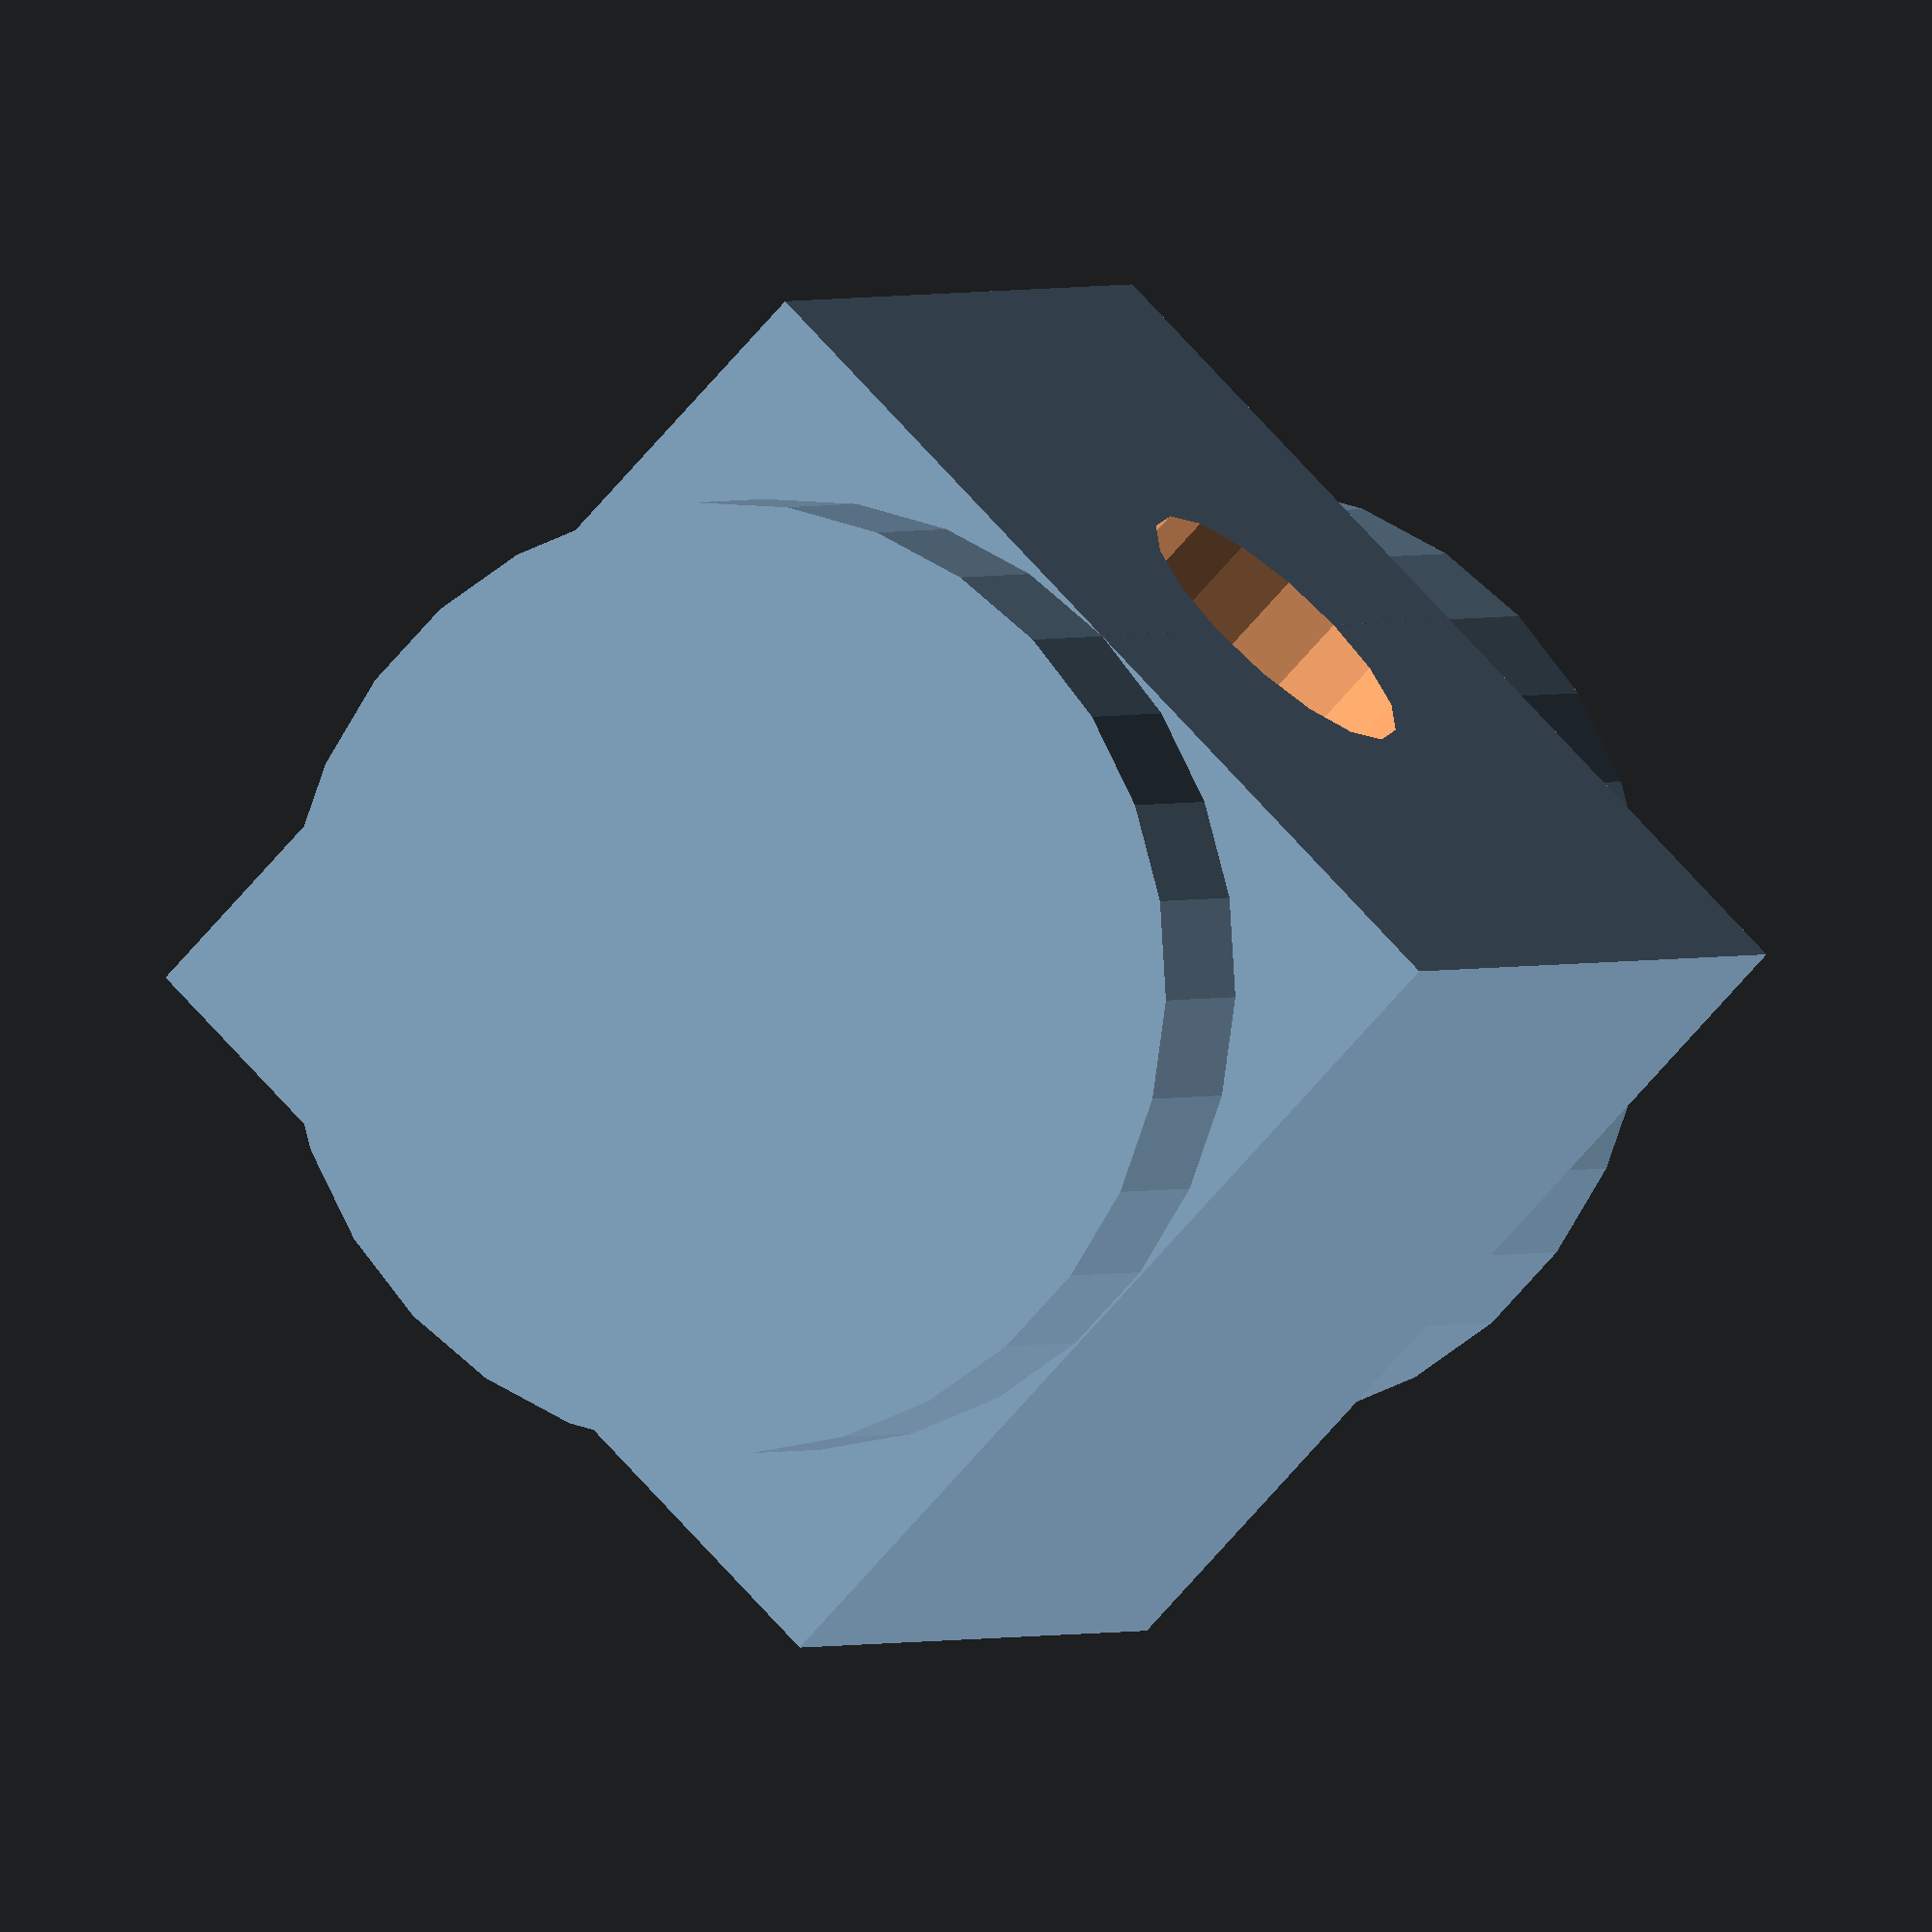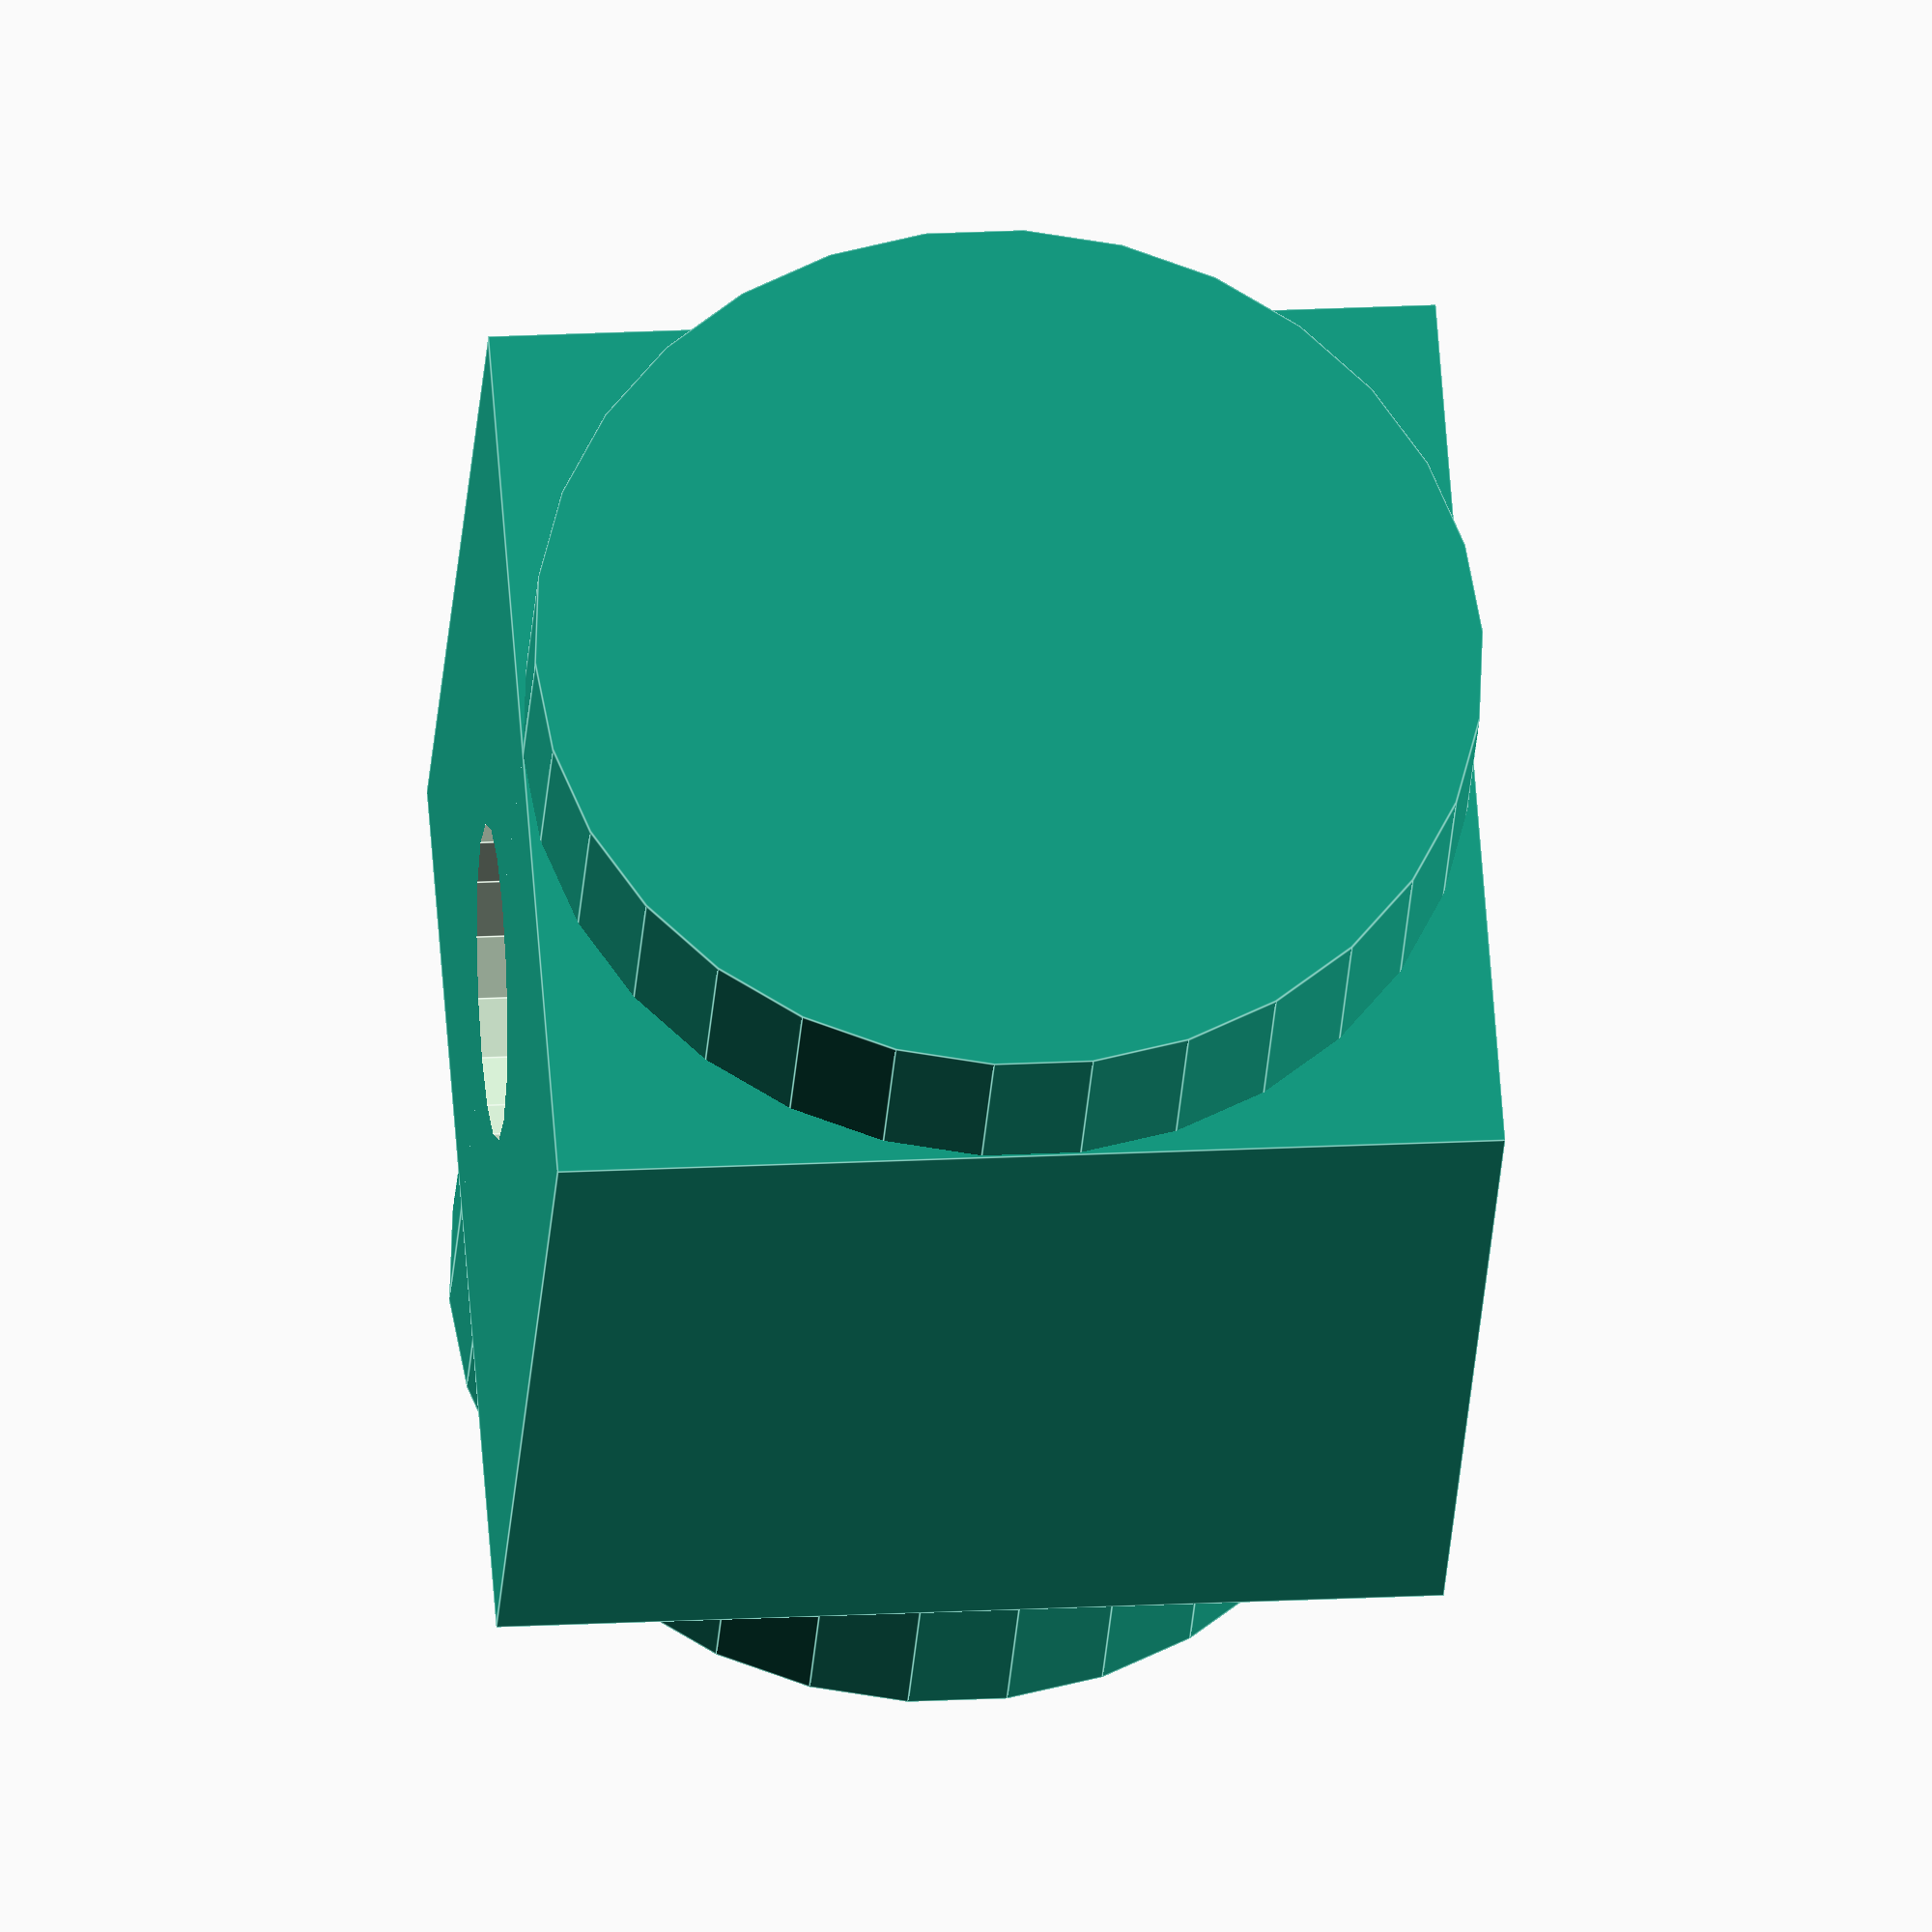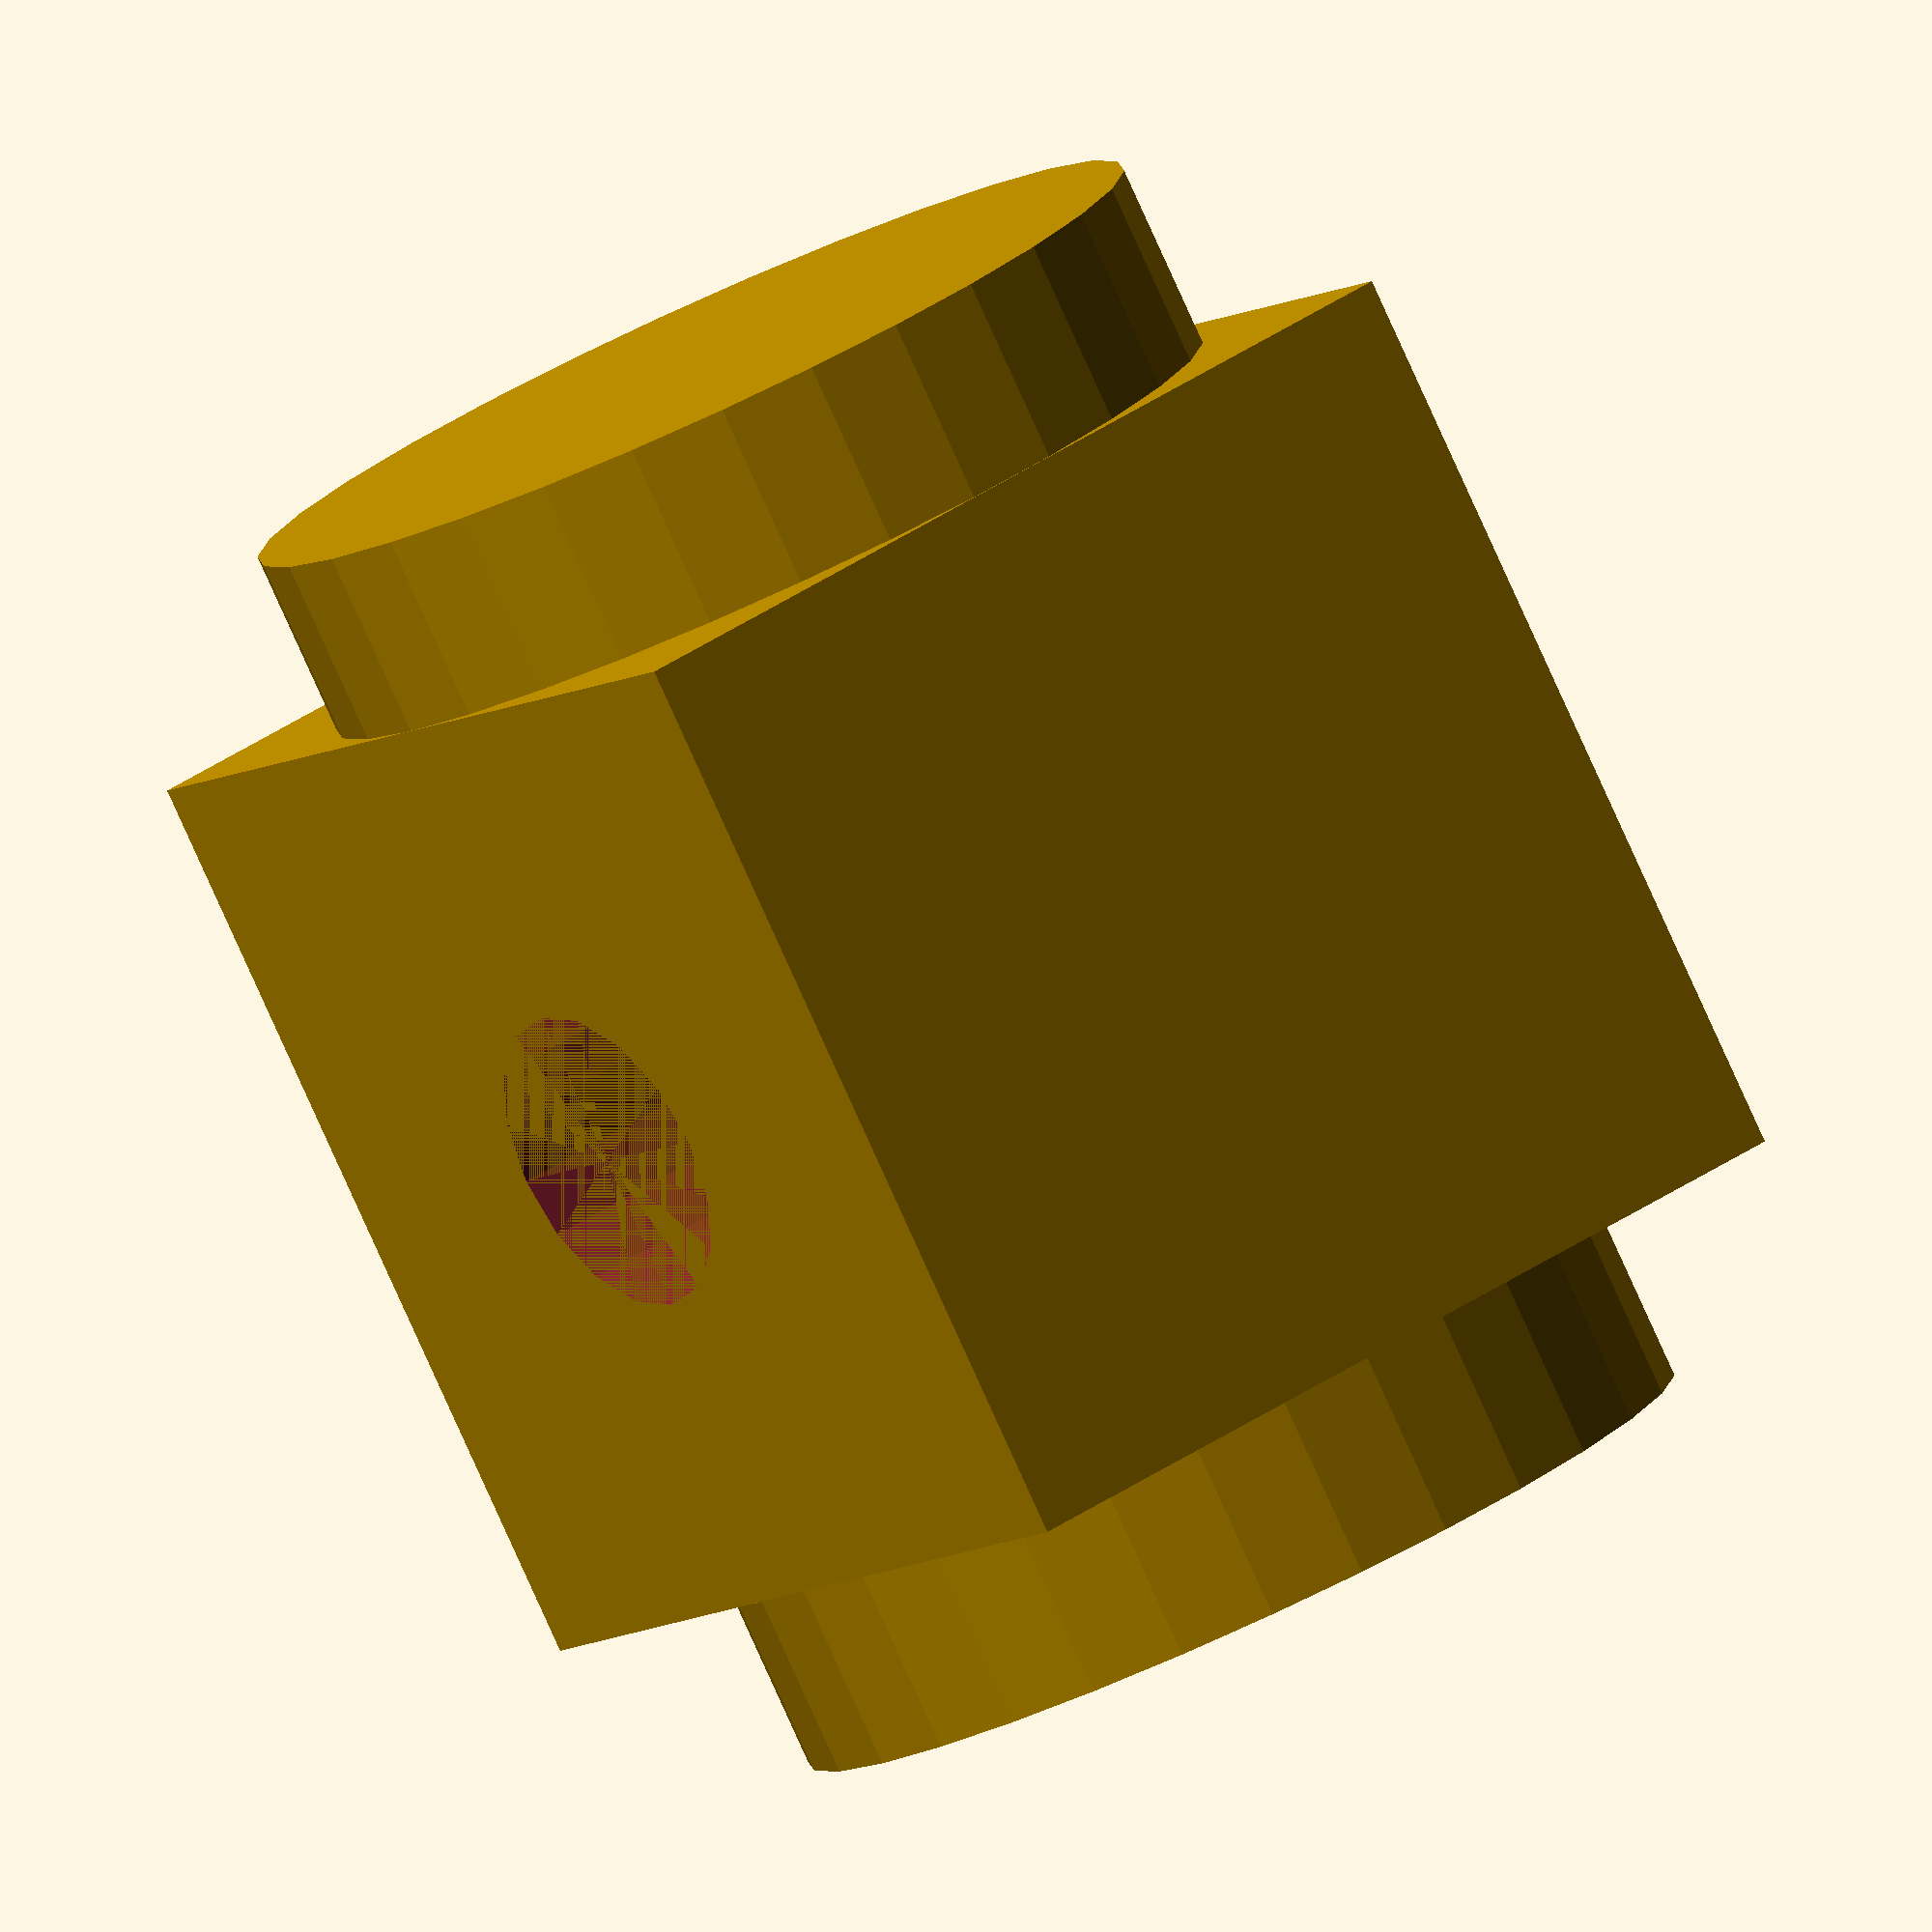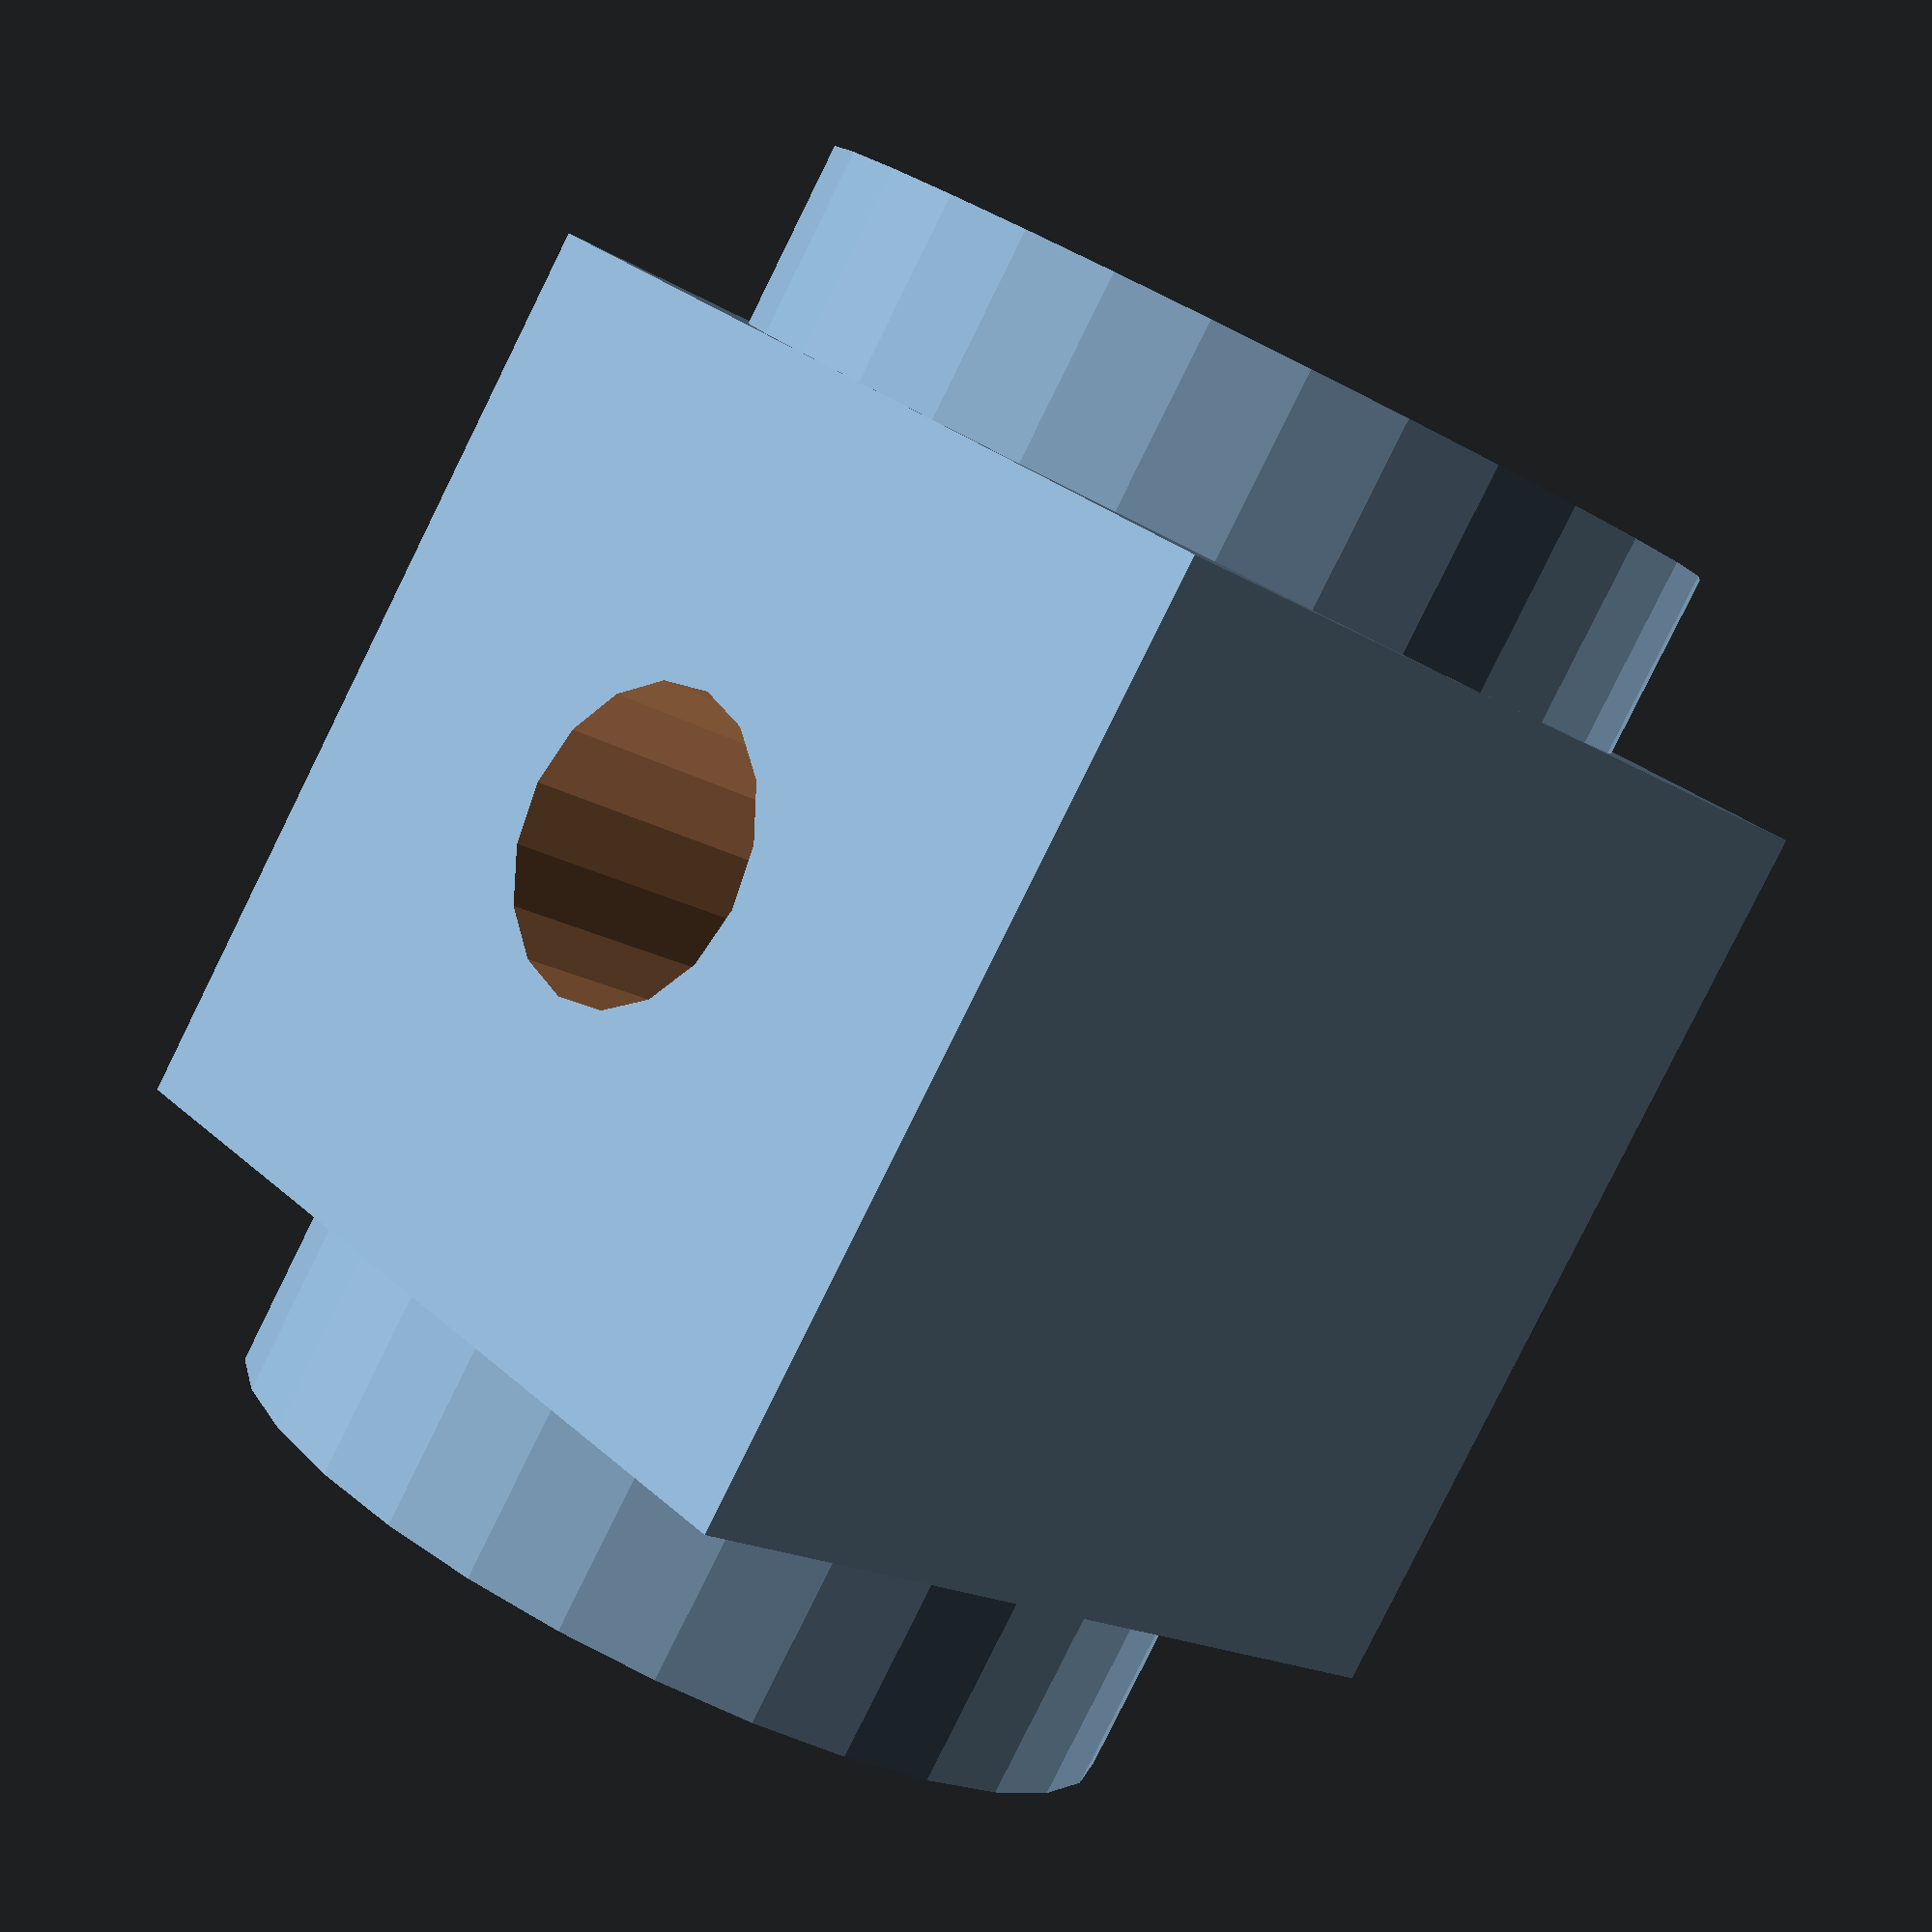
<openscad>
cube_size = 30; // [10:Small,20:Medium,30:Large]

hole_diameter = 10; 
hole_radius = hole_diameter/2;

// How deep should the center hole be?
hole_depth = 50; // [0,1,5,50]

show_wheels = "yes"; // [yes,no]

// How thick should the side wheels be?
wheel_thickness = 6; // [1:40]

// ignore this variable!
// foo=1;

// don't turn functions into params!
function BEZ03(u) = pow((1-u), 3);

// ignore variable values
bing = 3+4;
baz = 3 / hole_depth;

difference() {
  union() {
    translate([0, 0, cube_size/2]) cube([cube_size,cube_size,cube_size], center=true);
    if (show_wheels == "yes") {
      translate([0, 0, cube_size/2]) rotate([0, 90, 0]) {
        cylinder(r=cube_size/2, h=cube_size+(wheel_thickness*2), center=true);
      }
    }
  }
  translate([0, 0, cube_size-hole_depth]) cylinder(r=hole_radius, h=hole_depth);
}
        
</openscad>
<views>
elev=69.3 azim=61.3 roll=139.4 proj=o view=wireframe
elev=160.0 azim=48.5 roll=275.6 proj=o view=edges
elev=321.4 azim=231.1 roll=48.9 proj=o view=solid
elev=198.2 azim=234.2 roll=319.4 proj=p view=wireframe
</views>
